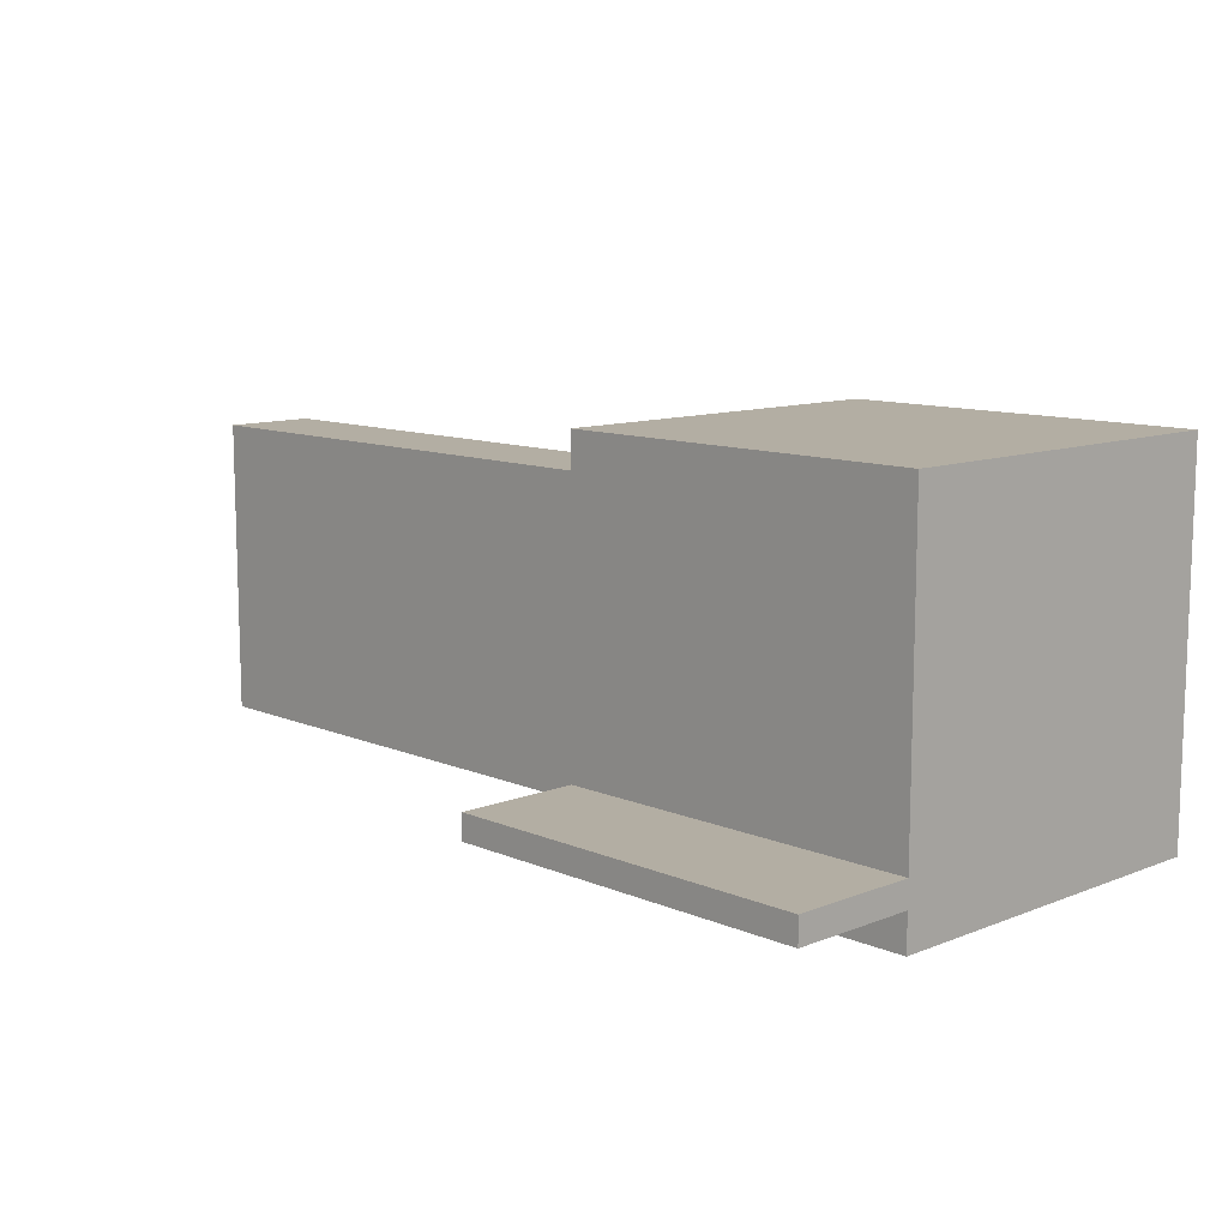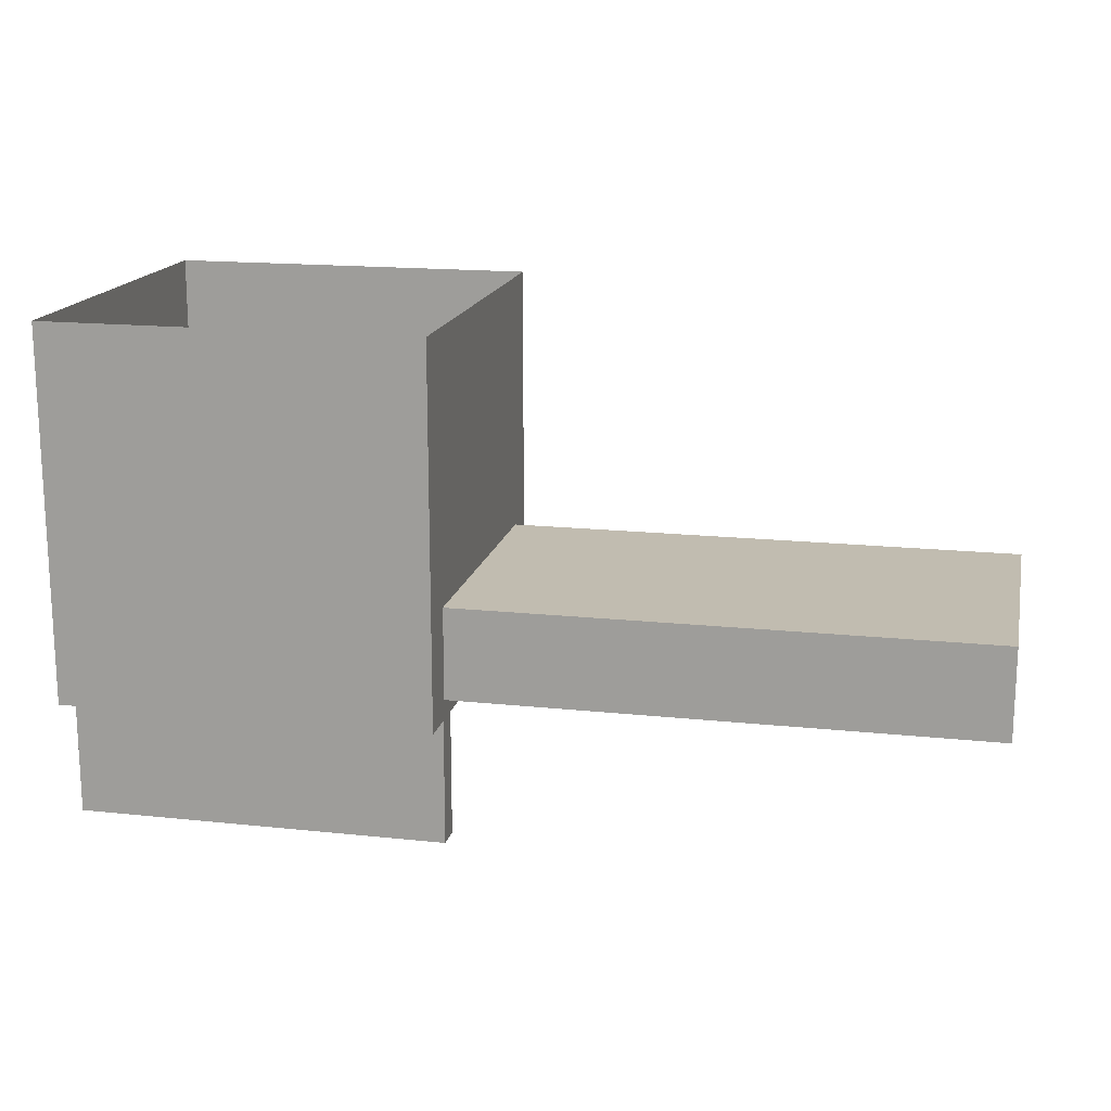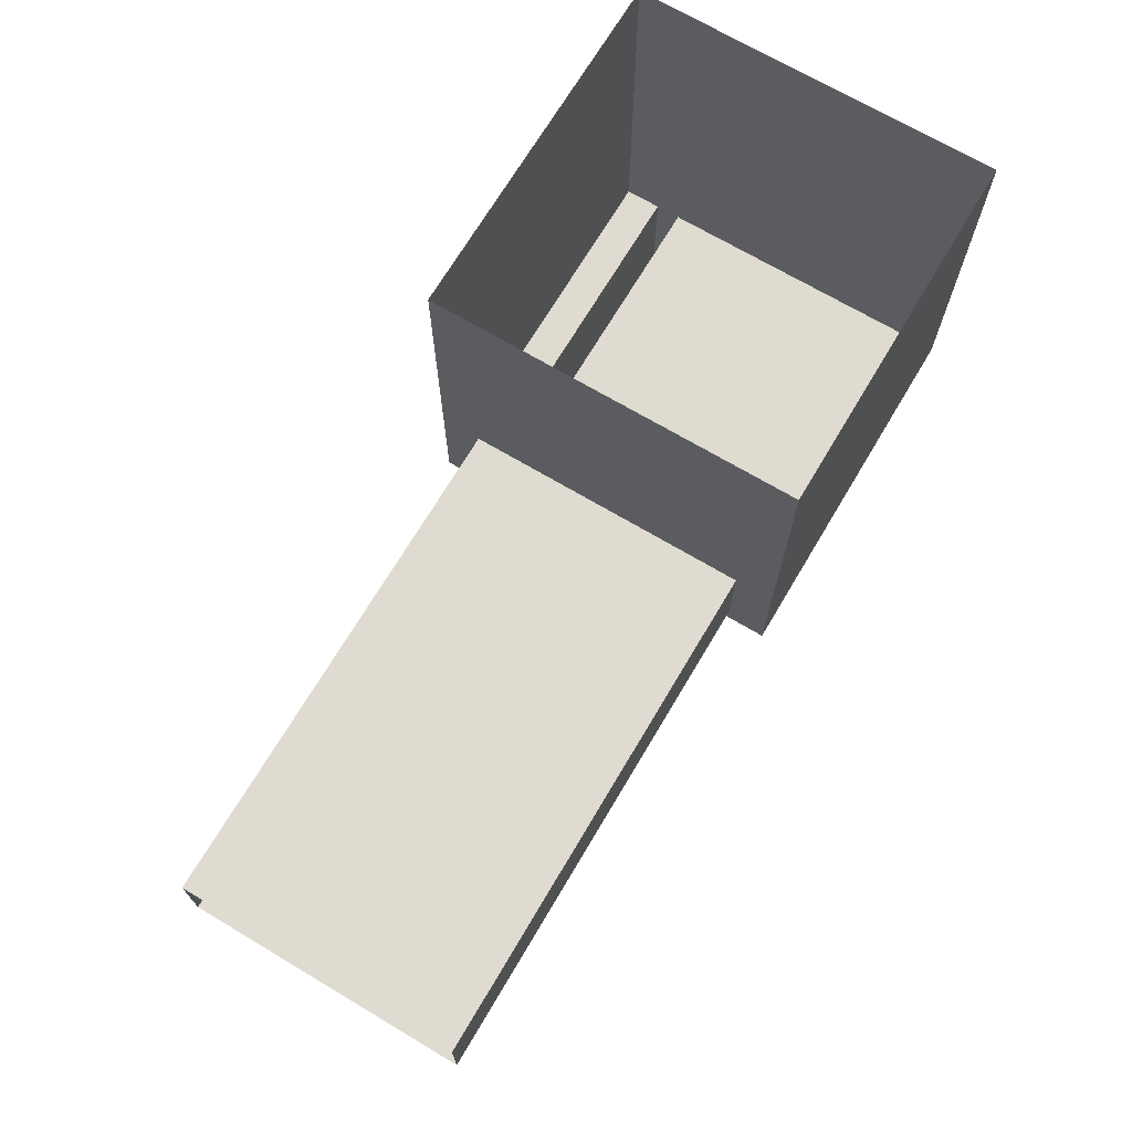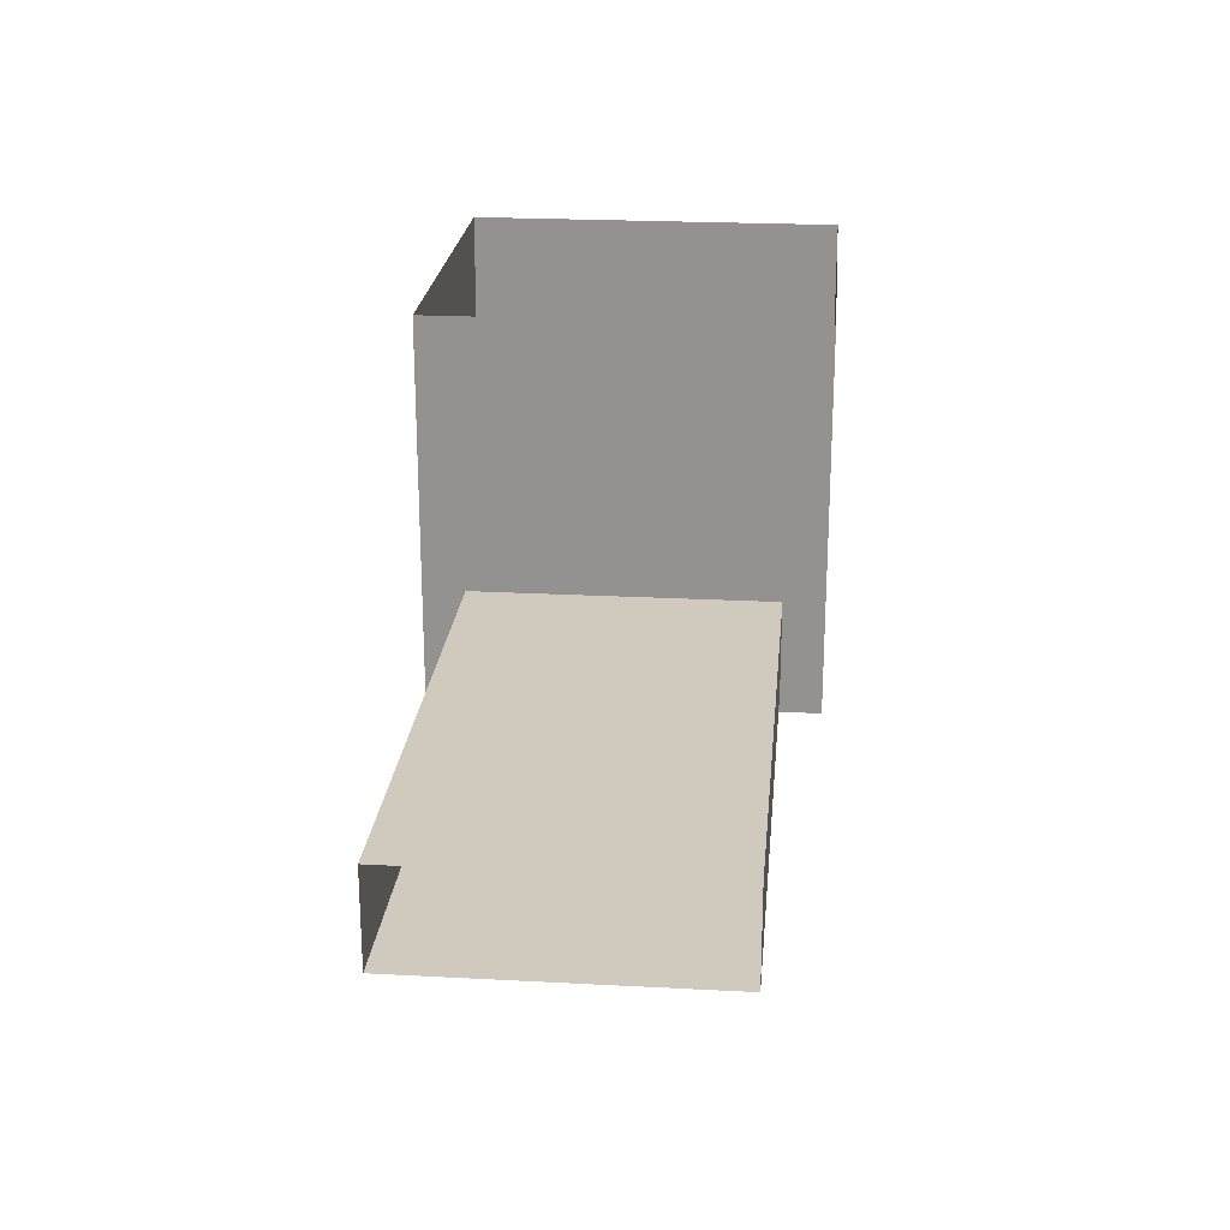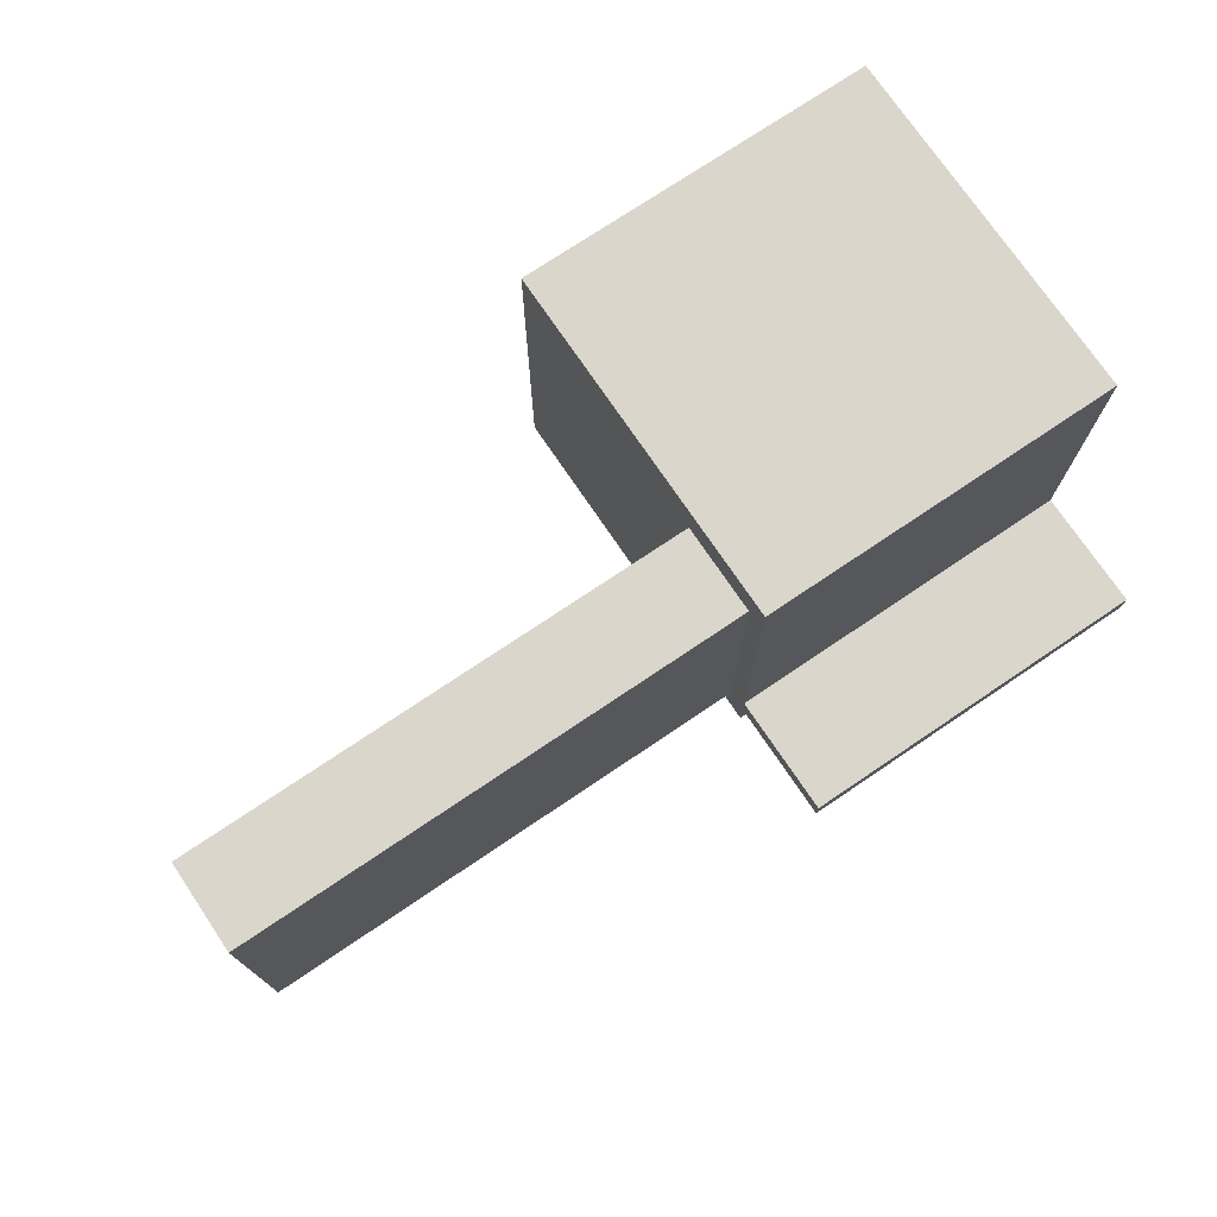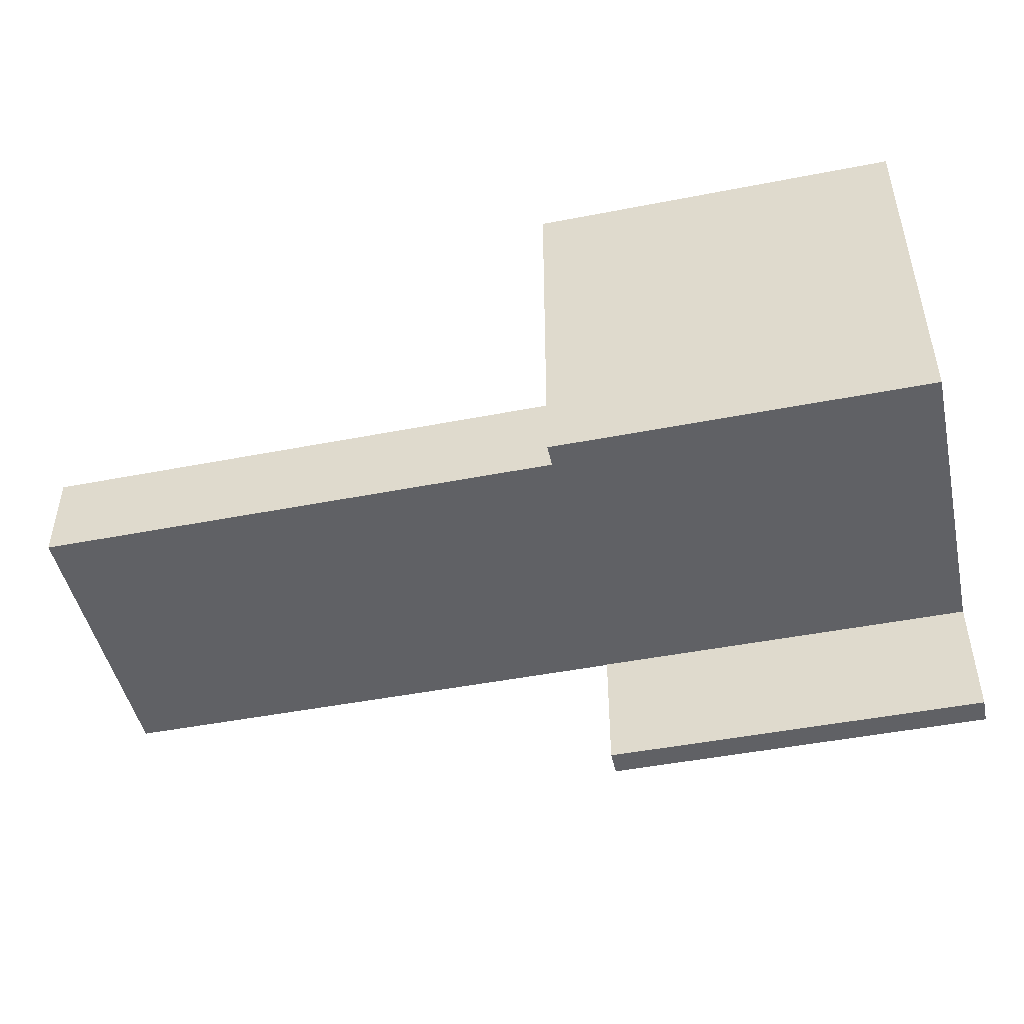
<metadata>
{"format":"obj","ext":"obj","renderer":"f3d","projection":"perspective","resolution":1024,"background":"white","views":[{"elev":10.9,"azim":46.0,"up":"+Z"},{"elev":16.5,"azim":-167.7,"up":"+Y"},{"elev":70.1,"azim":-59.3,"up":"+Y"},{"elev":22.8,"azim":-84.8,"up":"+Y"},{"elev":74.1,"azim":-34.0,"up":"+Z"},{"elev":-47.3,"azim":12.4,"up":"+Y"}]}
</metadata>
<code>
g default
v -4.176 0.1143 4.176
v -4.176 8.495 4.176
v 4.204 8.495 4.176
v 4.204 0.1143 4.176
v -4.176 0.1143 -4.204
v 4.204 0.1143 -4.204
v -4.176 0.5557 -3.289
v -4.176 0.5557 3.289
v -4.176 2.607 3.289
v -4.176 2.607 -3.289
v -4.176 8.495 -4.204
v 4.204 8.495 -4.204
v -15.95 0.5557 -3.289
v -15.95 0.5557 3.289
v -15.95 2.607 3.289
v -15.95 2.607 -3.289
v -4.176 0.1143 -2.806
v 4.204 0.1143 -2.806
v -4.176 0.1143 -3.38
v 4.204 0.1143 -3.38
v -4.176 -2.692 -3.38
v 4.204 -2.692 -3.38
v -4.176 -2.692 -2.806
v 4.204 -2.692 -2.806
g pCube3
f 1 2 3 4
f 18 17 1 4
f 5 7 19
f 11 10 7 5
f 18 12 20
f 11 5 6 12
f 1 8 9 2
f 9 10 11 2
f 8 7 13 14
f 9 8 14 15
f 10 9 15 16
f 7 10 16 13
f 17 7 8 1
f 5 19 20 6
f 19 7 17
f 22 21 23 24
f 20 19 21 22
f 19 17 23 21
f 17 18 24 23
f 18 20 22 24
f 20 12 6
f 4 3 12 18

</code>
